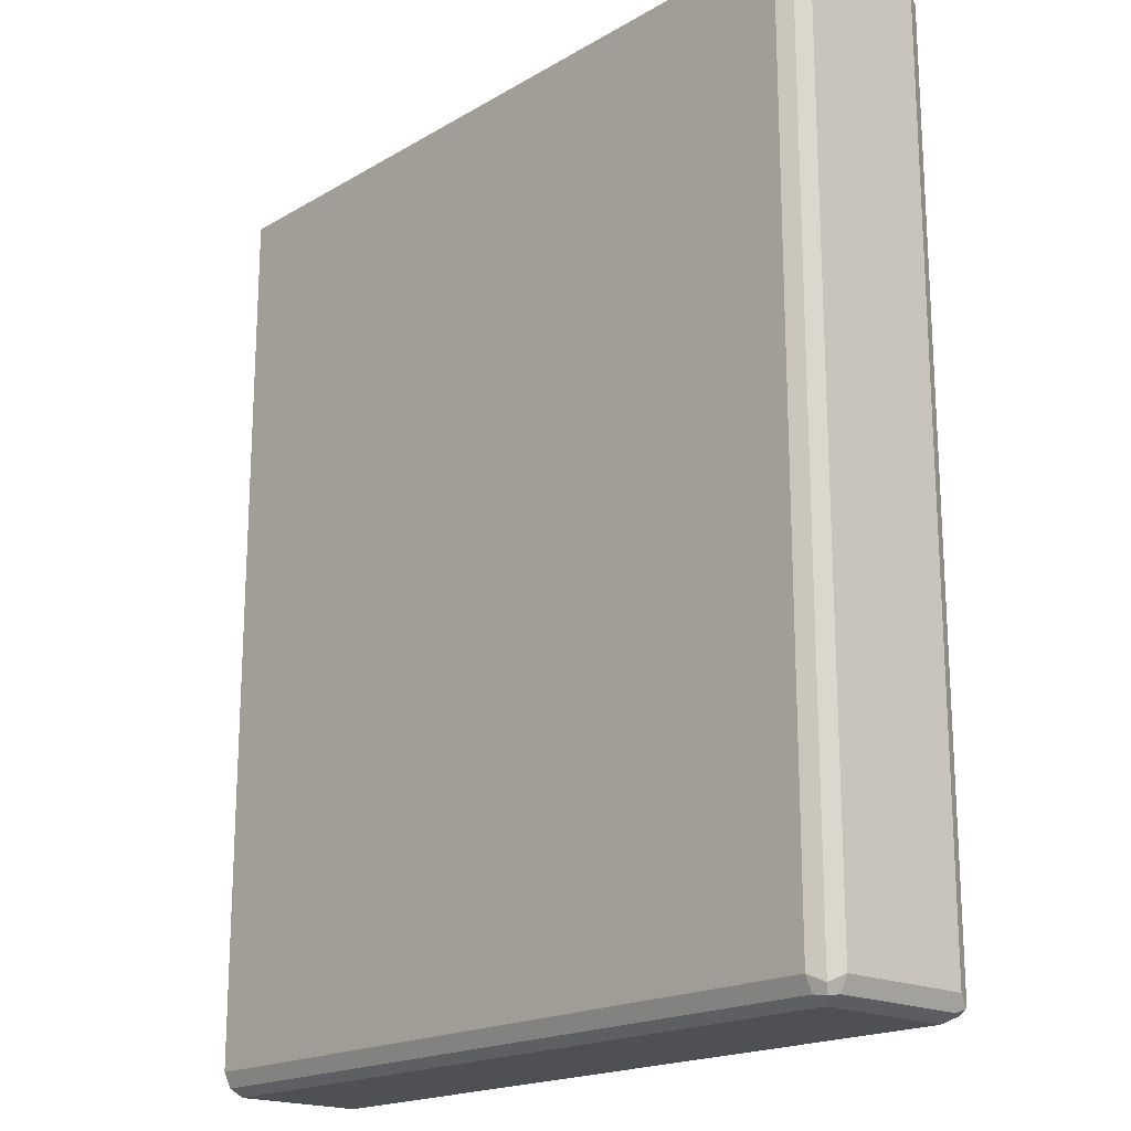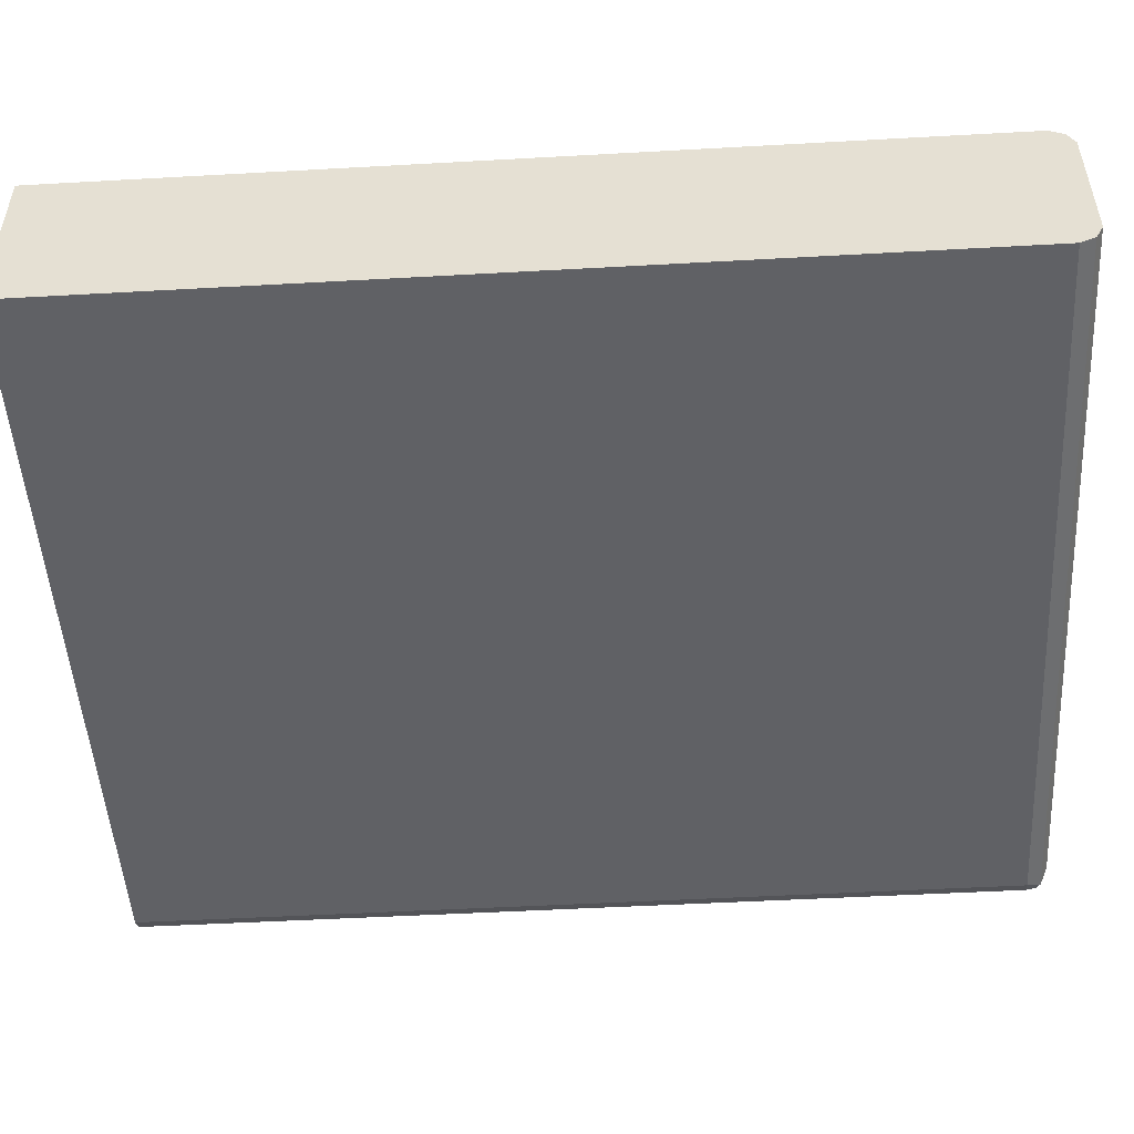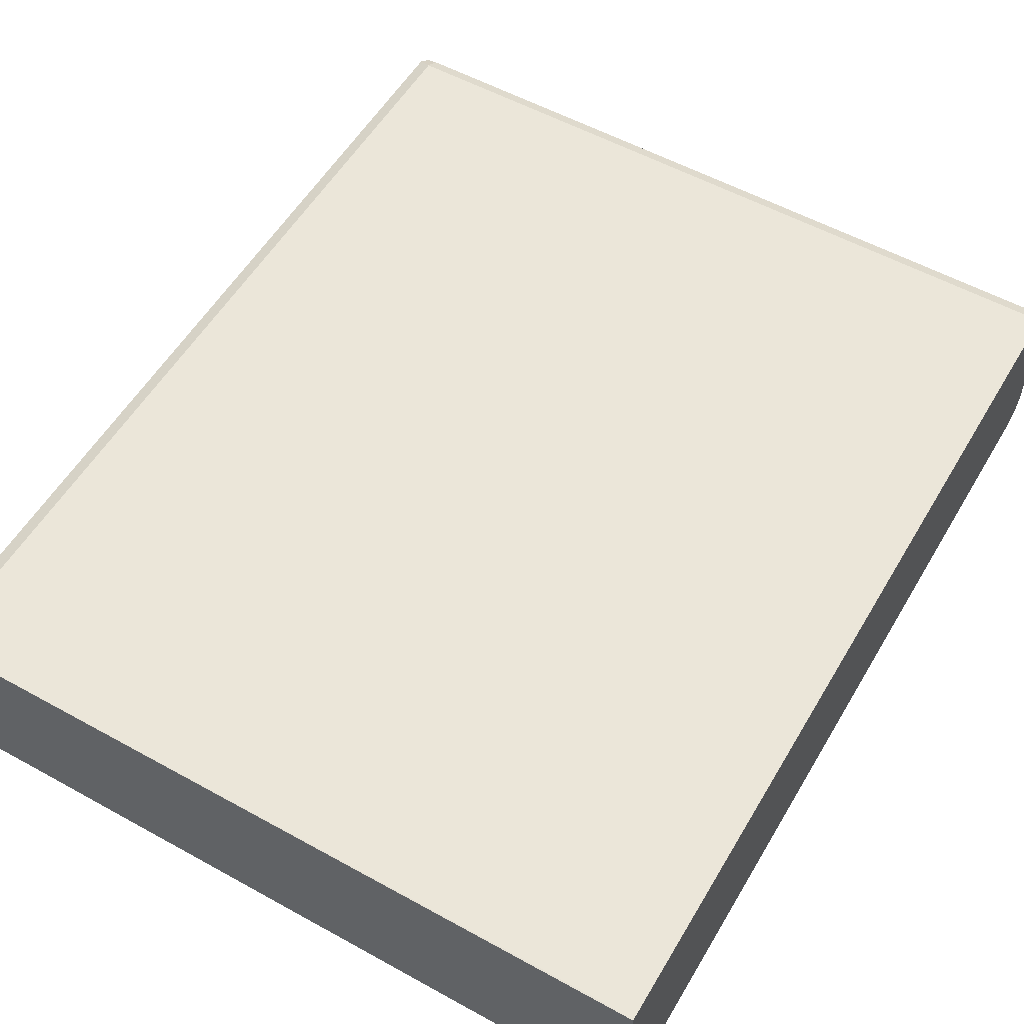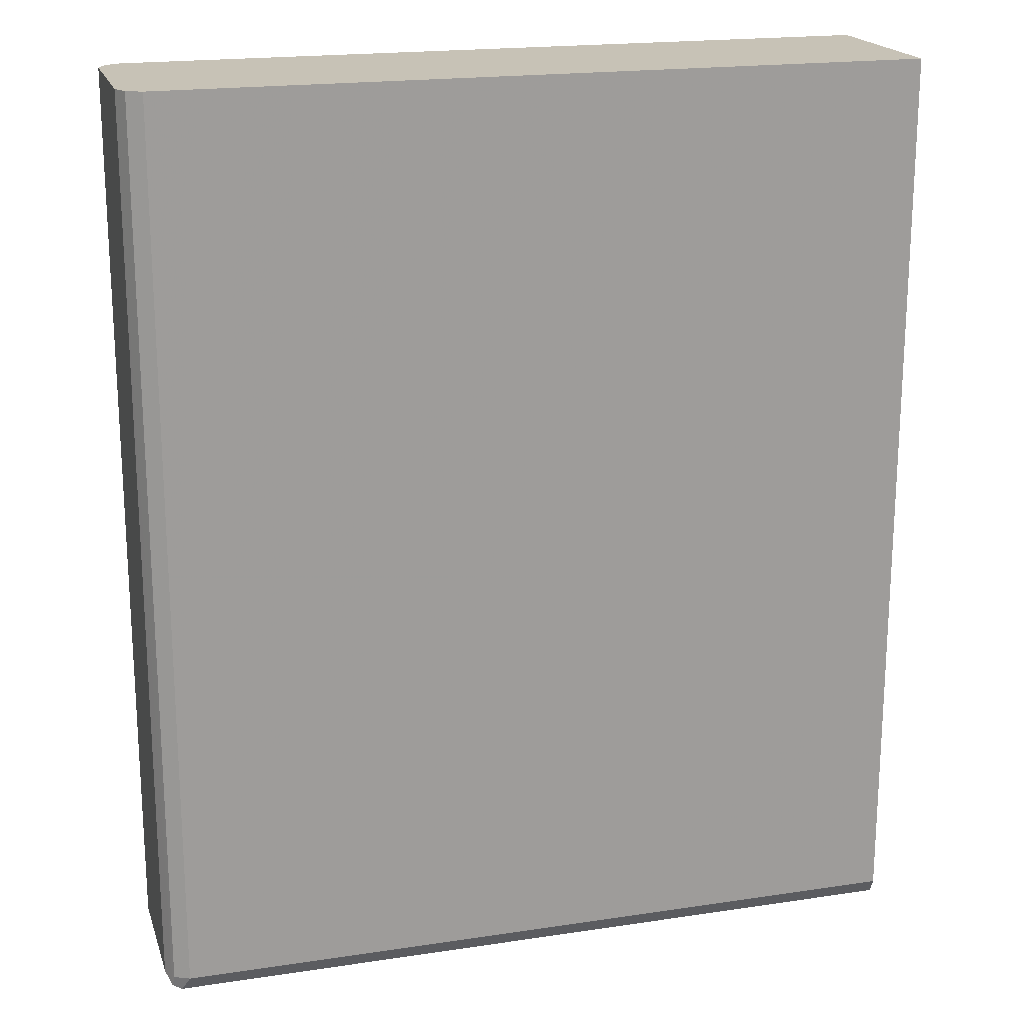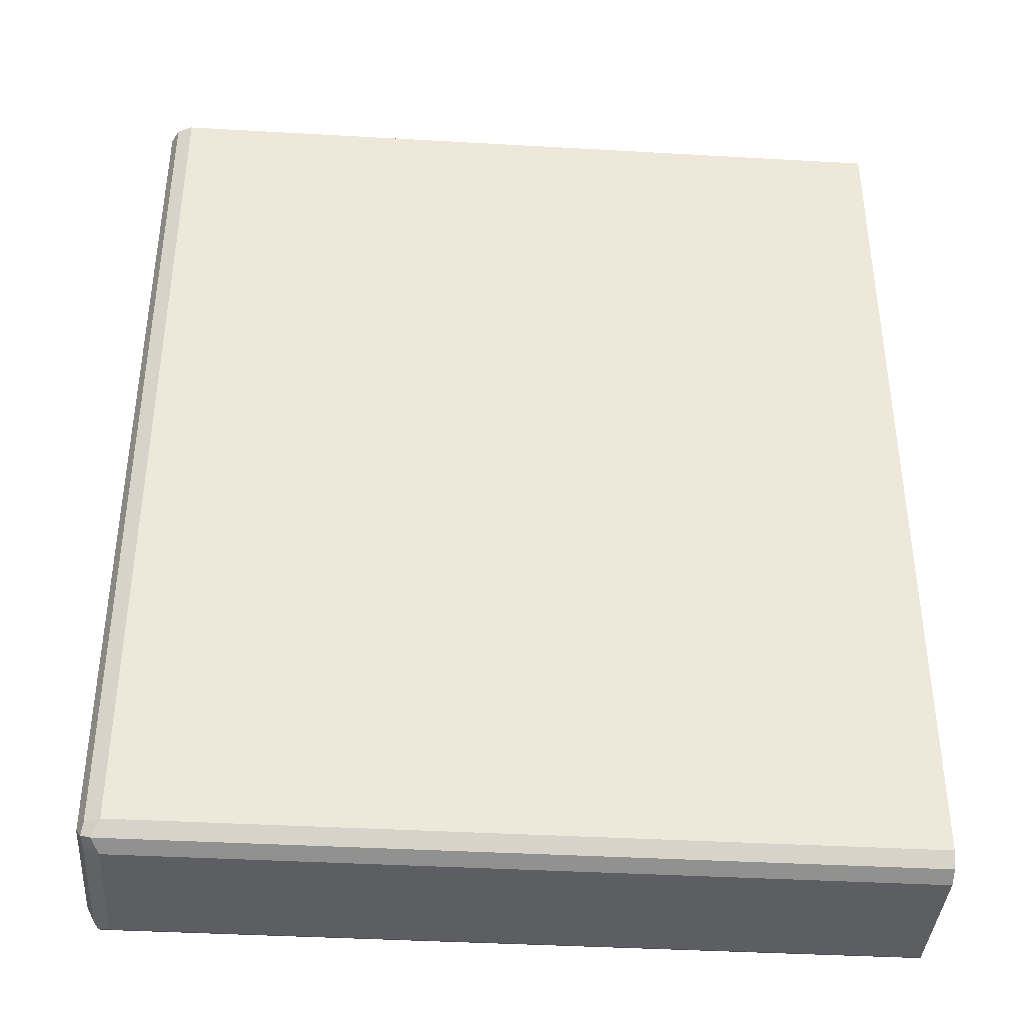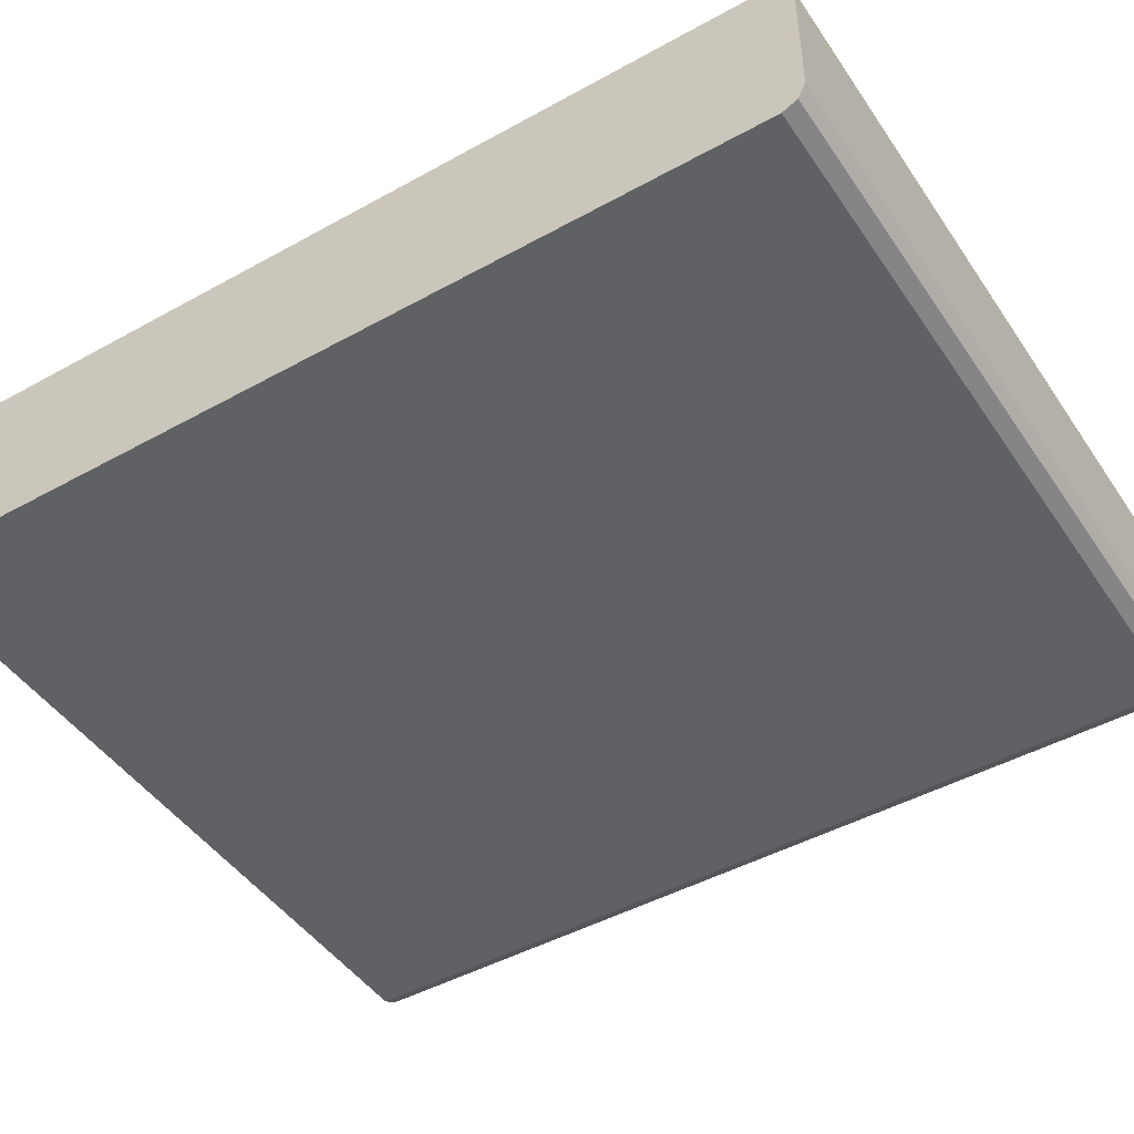
<metadata>
{"format":"obj","ext":"obj","renderer":"f3d","projection":"perspective","resolution":1024,"background":"white","views":[{"elev":-18.9,"azim":47.6,"up":"+Y"},{"elev":-50.3,"azim":-86.5,"up":"+Z"},{"elev":55.3,"azim":-149.8,"up":"+Z"},{"elev":19.3,"azim":164.2,"up":"+Y"},{"elev":-39.1,"azim":175.9,"up":"+Y"},{"elev":-46.3,"azim":-57.7,"up":"+Z"}]}
</metadata>
<code>
v -0.1596 -0.09162 -0.07403
v -0.1596 -0.8328 -0.07403
v -0.1596 -0.8513 0.05552
v -0.1596 -0.8513 -0.05551
v 0.4626 -0.8513 -0.05551
v -0.1596 -0.8451 -0.06785
v 0.4688 -0.8451 -0.06785
v 0.475 -0.8451 -0.05551
v 0.4765 -0.842 -0.06477
v 0.475 -0.8328 -0.06785
v 0.4626 -0.8328 -0.07403
v 0.4626 -0.09162 -0.07403
v 0.475 -0.09162 -0.06785
v 0.4811 -0.09162 -0.05551
v 0.4811 -0.8328 -0.05551
v 0.4811 -0.8328 0.05552
v 0.475 -0.8451 0.05552
v 0.475 -0.839 0.06785
v 0.4719 -0.8466 0.06477
v 0.4626 -0.8513 0.05552
v 0.4626 -0.8451 0.06785
v 0.4626 -0.8328 0.07402
v -0.1596 -0.8451 0.06785
v 0.4626 -0.8513 0.009102
v -0.1596 -0.8328 0.07402
v 0.2036 -0.74 0.07416
v -0.1596 -0.74 0.07416
v -0.1596 -0.1047 0.07416
v -0.1294 -0.09288 0.07416
v -0.1596 -0.09162 0.07402
v 0.4626 -0.09162 0.07402
v 0.4064 -0.1118 0.07416
v 0.4253 -0.2035 0.07416
v 0.475 -0.09162 0.06785
v 0.4811 -0.09162 0.05552
f 25 30 3
f 30 31 1
f 30 1 3
f 29 31 30
f 28 30 25
f 23 22 25
f 28 26 29
f 27 26 28
f 27 28 25
f 27 25 26
f 26 25 22
f 23 25 3
f 28 29 30
f 32 33 31
f 18 35 34
f 26 33 29
f 18 34 22
f 8 9 17
f 12 2 1
f 12 1 31
f 13 12 14
f 14 12 31
f 32 29 33
f 35 14 31
f 16 15 35
f 18 16 35
f 34 35 31
f 34 31 22
f 33 22 31
f 26 22 33
f 35 15 14
f 8 17 5
f 32 31 29
f 24 5 17
f 24 3 5
f 4 3 2
f 4 5 3
f 6 5 4
f 7 5 6
f 7 8 5
f 7 9 8
f 7 10 9
f 7 11 10
f 7 6 11
f 6 2 11
f 6 4 2
f 11 2 12
f 10 11 12
f 13 10 12
f 2 3 1
f 9 13 14
f 20 24 17
f 20 3 24
f 20 23 3
f 21 23 20
f 9 10 13
f 21 18 22
f 19 18 21
f 21 22 23
f 19 20 17
f 19 17 18
f 18 17 16
f 16 17 9
f 16 9 15
f 9 14 15
f 19 21 20

</code>
